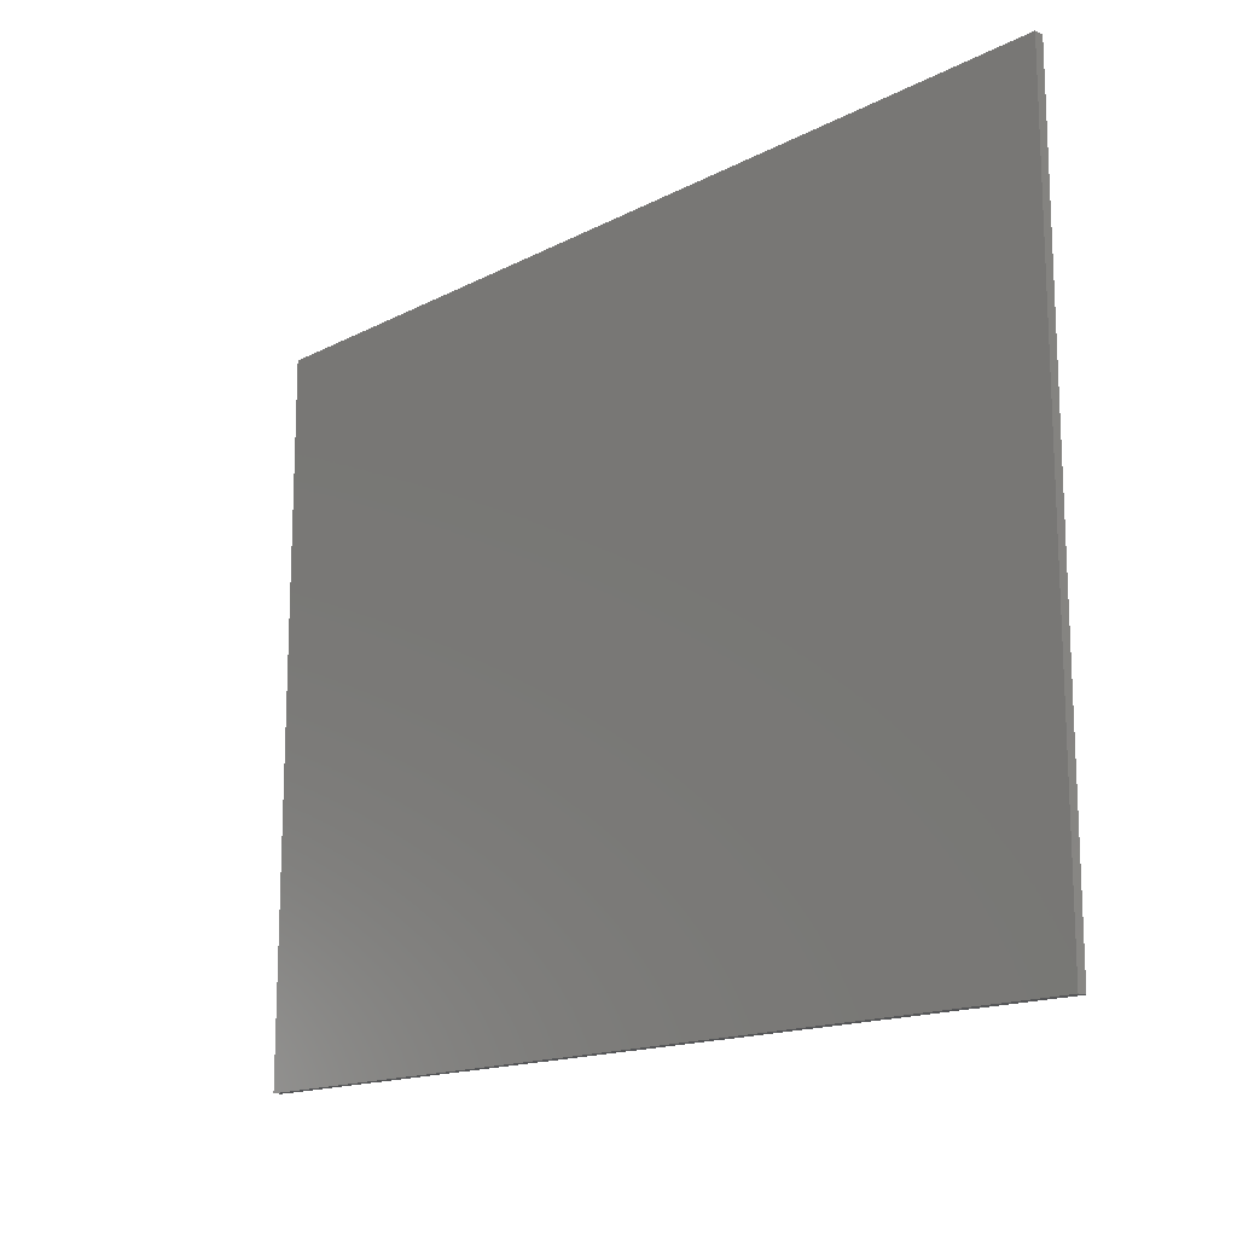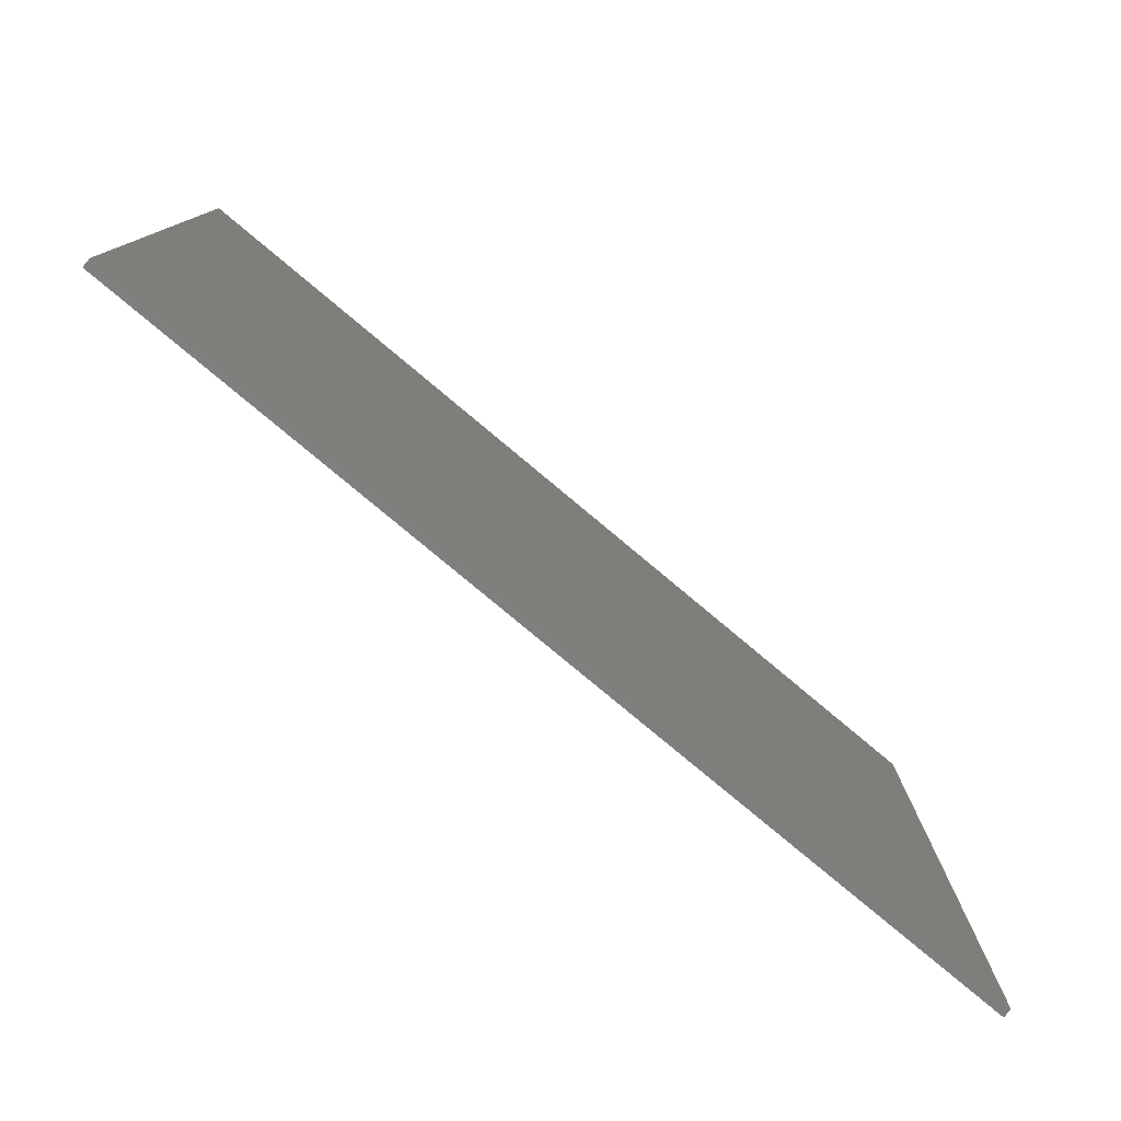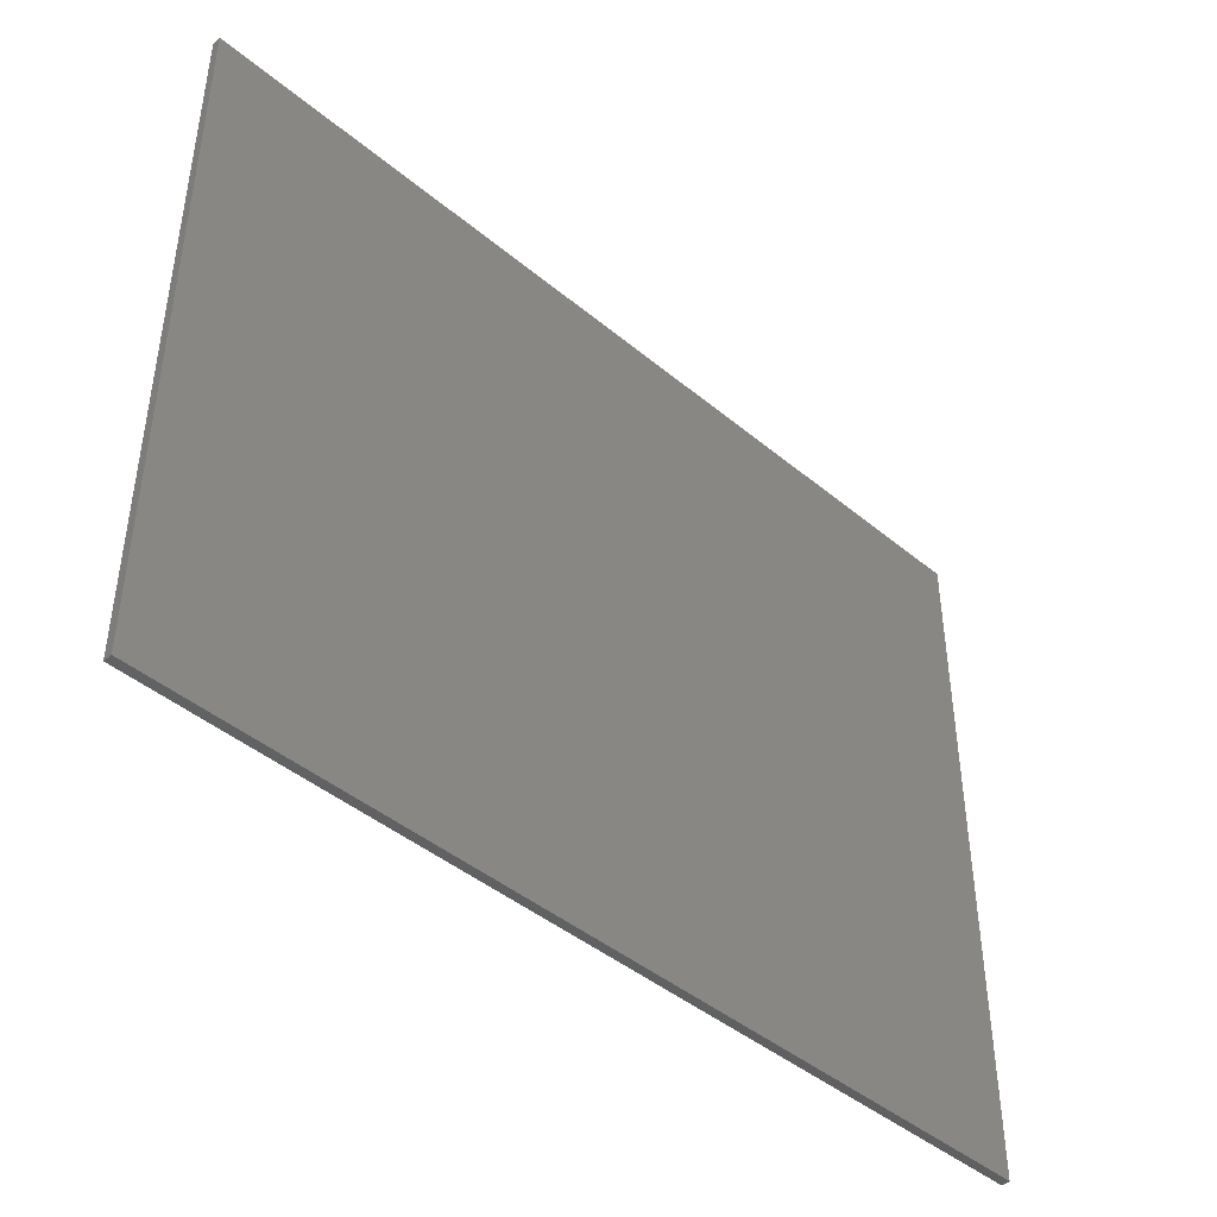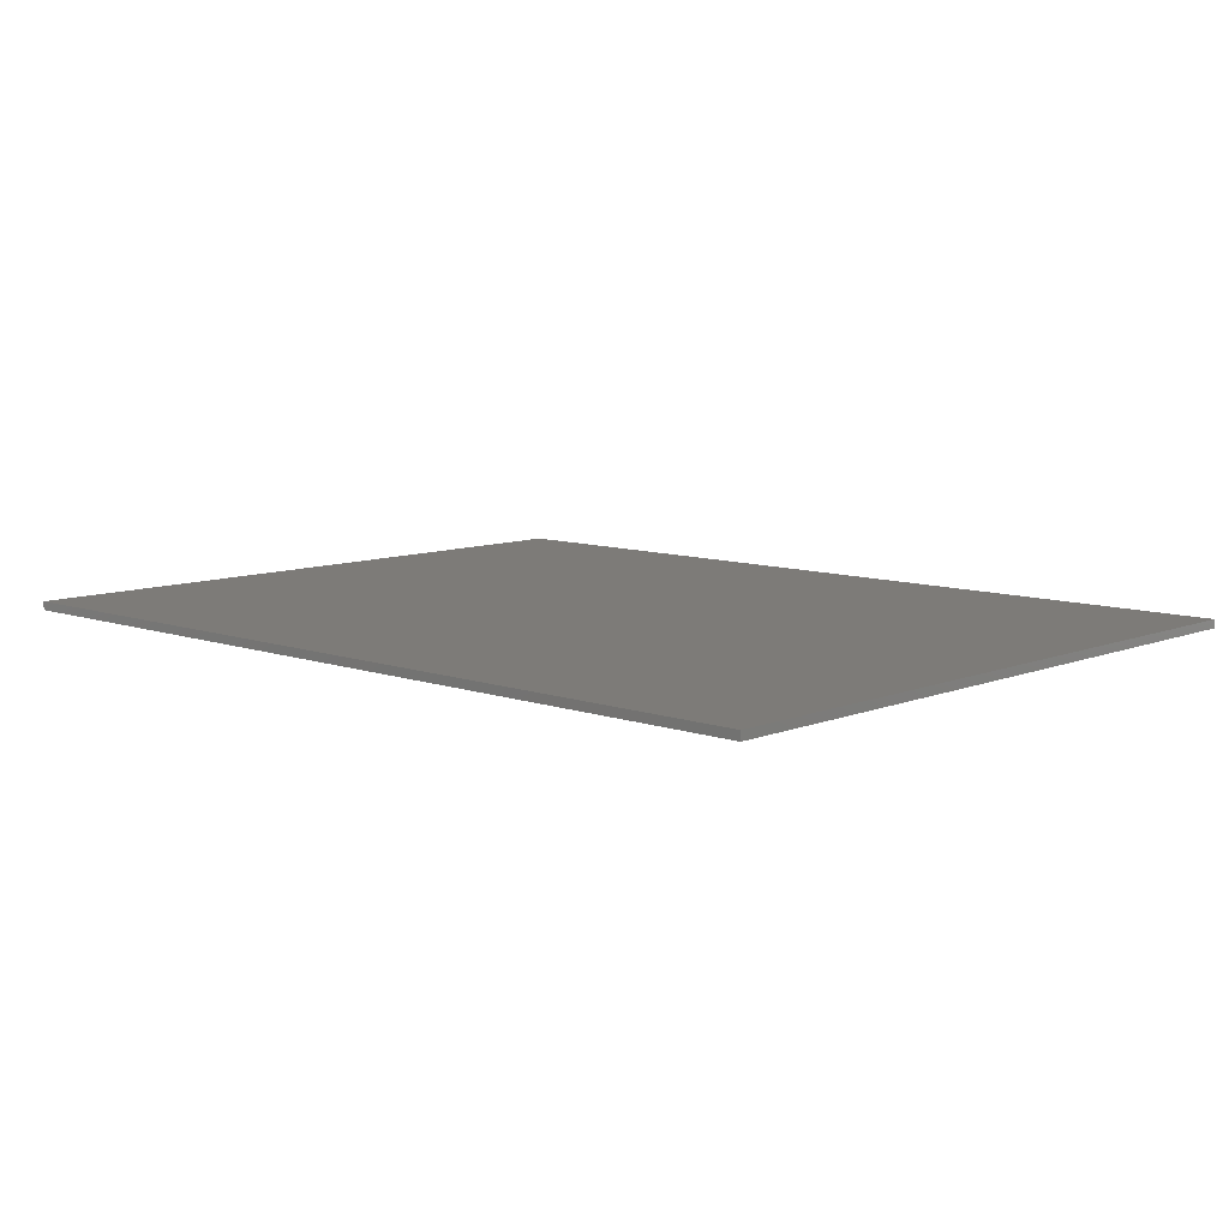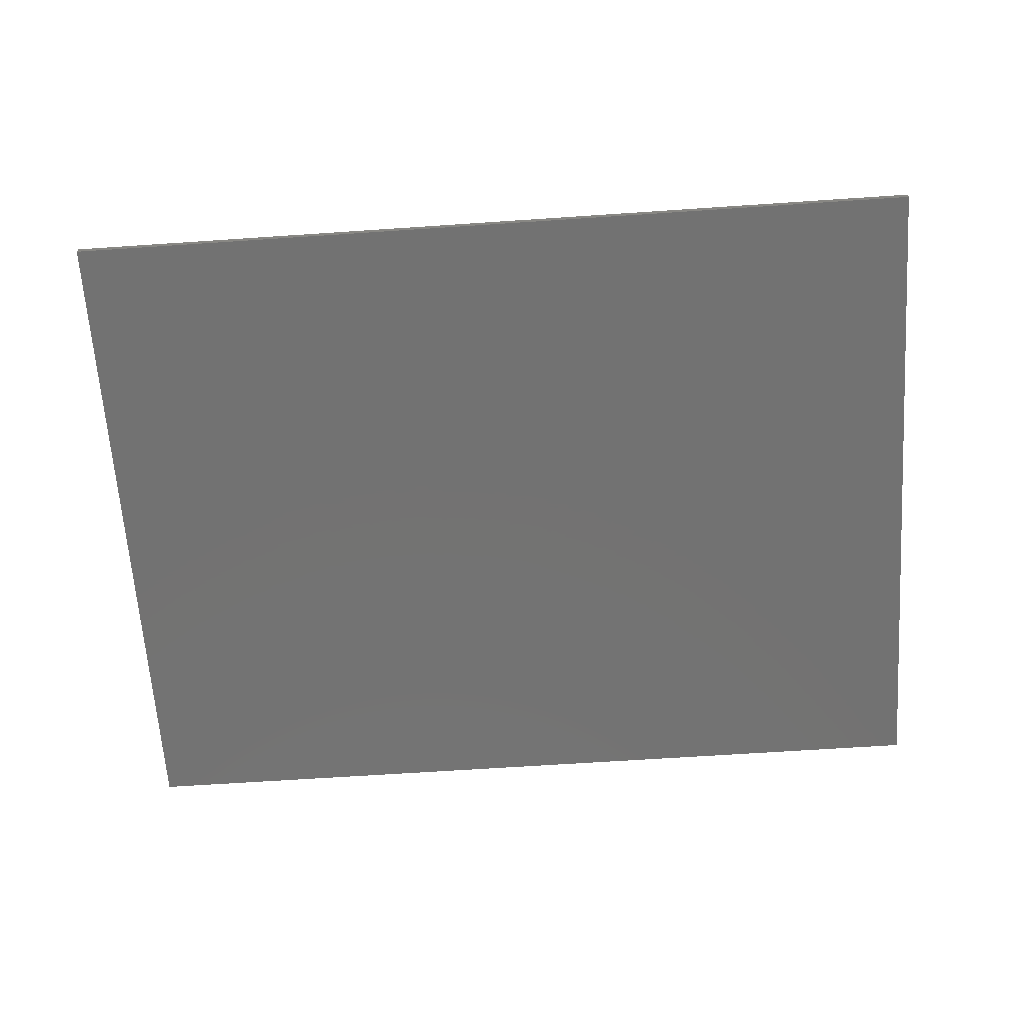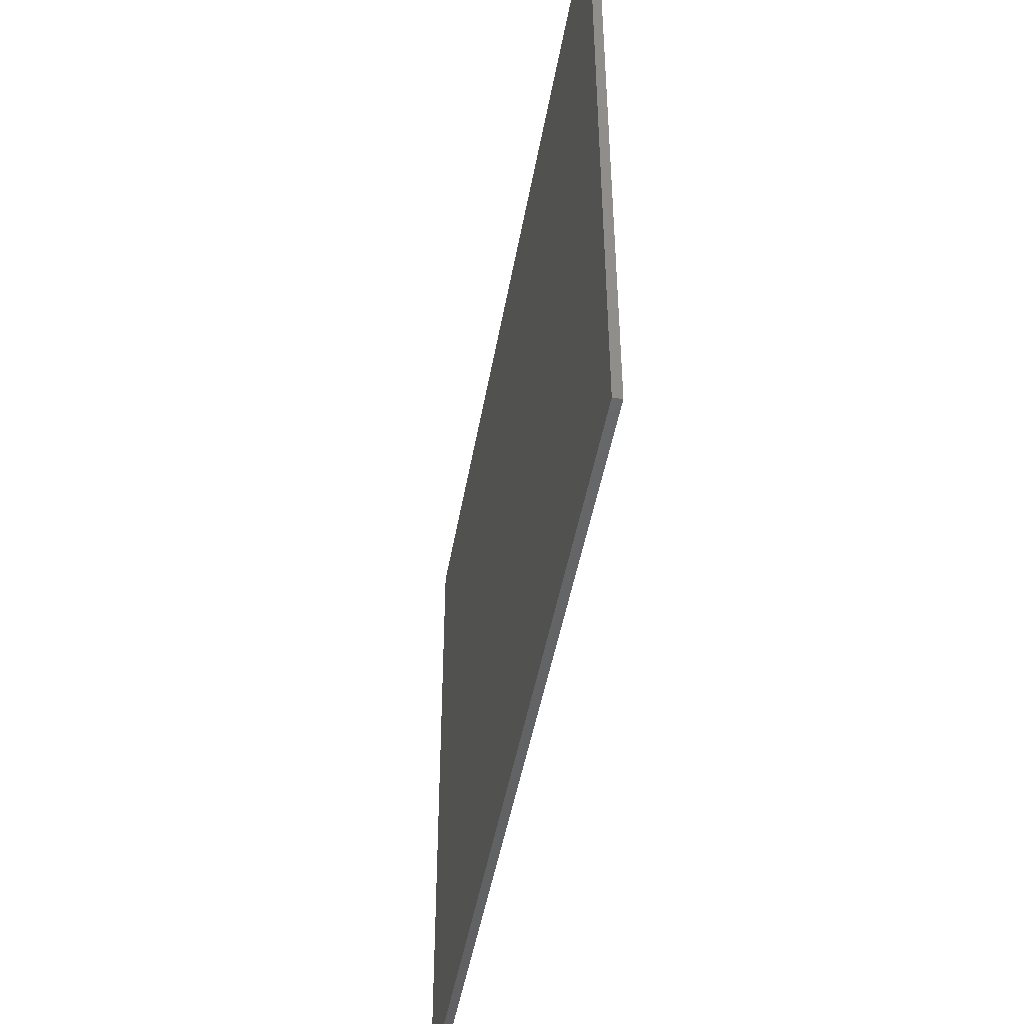
<metadata>
{"format":"stl","ext":"stl","renderer":"f3d","projection":"perspective","resolution":1024,"background":"white","views":[{"elev":-15.4,"azim":-132.3,"up":"+Z"},{"elev":-78.9,"azim":-39.9,"up":"+Z"},{"elev":-43.9,"azim":-44.2,"up":"+Z"},{"elev":9.0,"azim":43.2,"up":"+Y"},{"elev":-64.6,"azim":3.9,"up":"+Y"},{"elev":-46.4,"azim":80.2,"up":"+Z"}]}
</metadata>
<code>
# stl→obj: 92 verts, 180 faces
v 5.2 0 4
v 5.2 0 -4
v -5.2 0 -4
v -5.2 0 4
v -5.2 -0.1 4
v 5.2 -0.1 4
v -5.2 -0.1 -4
v 5.2 -0.1 -4
v 0 -0.1 -0.9884
v 0.2044 -0.1 -2.313
v 0.2996 -0.1 -2.232
v 0.2996 -0.1 -1.028
v -0.112 -0.1 -2.372
v 0 -0.1 -2.391
v -0.2044 -0.1 -2.313
v 1.478 -0.1 -2.215
v 1.63 -0.1 -1.274
v 0.7952 -0.1 -1.414
v -1.63 -0.1 -1.274
v -1.478 -0.1 -2.215
v -0.2996 -0.1 -2.232
v -0.7952 -0.1 -1.414
v 0.5712 -0.1 -1.196
v -0.5712 -0.1 -1.196
v -0.2996 -0.1 -1.028
v 2.587 -0.1 -0.5488
v 2.632 -0.1 -0.2604
v -2.509 -0.1 0.3136
v -2.598 -0.1 0.028
v -2.632 -0.1 -0.2604
v 2.456 -0.1 0.6524
v 2.288 -0.1 1.033
v -2.066 -0.1 1.333
v -2.288 -0.1 1.033
v 1.882 -0.1 1.588
v 1.54 -0.1 1.901
v -1.201 -0.1 2.072
v -1.54 -0.1 1.901
v -1.882 -0.1 1.588
v 0.9436 -0.1 2.204
v 0.5348 -0.1 2.338
v -0.9436 -0.1 2.204
v -0.5348 -0.1 2.338
v 0.1456 -0.1 2.36
v -0.1456 -0.1 2.36
v 1.201 -0.1 2.072
v 0.112 -0.1 -2.372
v -2.587 -0.1 -0.5488
v 2.066 -0.1 1.333
v 2.598 -0.1 0.028
v 2.509 -0.1 0.3136
v -2.456 -0.1 0.6524
v 0.3668 -0.1 -2.789
v 2.008 -0.1 -2.783
v -0.2968 -0.1 -2.848
v -0.2072 -0.1 -2.901
v -0.3668 -0.1 -2.789
v -2.008 -0.1 -2.783
v 2.148 -0.1 -1.576
v -2.148 -0.1 -1.576
v 3.125 -0.1 -0.8792
v -3.125 -0.1 -0.8792
v 2.932 -0.1 1.072
v -2.932 -0.1 1.072
v -3.108 -0.1 0.5712
v -3.172 -0.1 0.0756
v 2.321 -0.1 1.974
v -2.321 -0.1 1.974
v 1.868 -0.1 2.372
v 1.246 -0.1 2.713
v -1.246 -0.1 2.713
v 0 -0.1 2.94
v 2.64 -0.1 1.576
v 0.6216 -0.1 2.901
v -0.6216 -0.1 2.901
v -1.868 -0.1 2.372
v 3.172 -0.1 0.0756
v 3.108 -0.1 0.5712
v 3.175 -0.1 -0.42
v -0.1036 -0.1 -2.932
v 0.2072 -0.1 -2.901
v 0.2968 -0.1 -2.848
v 0.1036 -0.1 -2.932
v 0 -0.1 -2.94
v -3.175 -0.1 -0.42
v -2.64 -0.1 1.576
v -3.22 -0.1 2.94
v -3.22 -0.1 -2.94
v 3.22 -0.1 -2.94
v 3.22 -0.1 2.94
v -3.22 -0.1 -0.6692
v 3.22 -0.1 -0.6692
f 1 2 3
f 3 4 1
f 5 6 1
f 1 4 5
f 7 5 4
f 4 3 7
f 8 7 3
f 3 2 8
f 6 8 2
f 2 1 6
f 9 10 11
f 11 12 9
f 13 14 9
f 9 15 13
f 16 17 18
f 18 11 16
f 19 20 21
f 21 22 19
f 11 18 23
f 23 12 11
f 24 22 21
f 21 25 24
f 9 25 21
f 21 15 9
f 18 17 26
f 26 27 18
f 22 28 29
f 29 30 22
f 23 18 31
f 31 32 23
f 24 33 34
f 12 23 35
f 35 36 12
f 25 37 38
f 24 25 38
f 38 39 24
f 9 12 40
f 40 41 9
f 42 25 9
f 9 43 42
f 44 9 41
f 45 43 9
f 46 12 36
f 47 10 9
f 9 14 47
f 22 30 48
f 48 19 22
f 49 23 32
f 50 51 18
f 18 27 50
f 34 52 22
f 22 24 34
f 11 10 53
f 53 54 11
f 55 56 15
f 15 57 55
f 16 11 54
f 15 21 58
f 58 57 15
f 21 20 58
f 59 17 16
f 16 54 59
f 19 60 58
f 58 20 19
f 61 26 17
f 17 59 61
f 19 48 62
f 62 60 19
f 31 18 51
f 51 63 31
f 28 22 52
f 52 64 28
f 65 66 29
f 35 23 49
f 49 67 35
f 33 24 39
f 39 68 33
f 35 67 69
f 69 36 35
f 40 12 46
f 46 70 40
f 37 25 42
f 42 71 37
f 9 44 72
f 72 45 9
f 73 67 49
f 49 32 73
f 69 70 46
f 46 36 69
f 72 44 41
f 41 74 72
f 43 45 72
f 72 75 43
f 37 71 76
f 76 38 37
f 74 41 40
f 40 70 74
f 42 43 75
f 75 71 42
f 77 78 50
f 27 79 77
f 77 50 27
f 80 13 15
f 15 56 80
f 10 81 82
f 82 53 10
f 83 47 14
f 14 84 83
f 30 85 62
f 62 48 30
f 10 47 83
f 83 81 10
f 14 13 80
f 80 84 14
f 33 68 86
f 86 34 33
f 78 63 51
f 51 50 78
f 86 64 52
f 52 34 86
f 31 63 73
f 73 32 31
f 64 65 29
f 29 28 64
f 30 29 66
f 66 85 30
f 26 61 79
f 79 27 26
f 76 68 39
f 39 38 76
f 87 68 76
f 58 60 62
f 62 88 58
f 56 55 58
f 87 76 71
f 72 87 75
f 87 71 75
f 87 86 68
f 61 59 54
f 54 89 61
f 89 54 81
f 81 83 89
f 54 82 81
f 54 53 82
f 83 84 89
f 80 88 84
f 80 56 58
f 58 88 80
f 55 57 58
f 90 70 69
f 87 64 86
f 90 74 70
f 90 73 63
f 90 67 73
f 90 69 67
f 87 65 64
f 90 63 78
f 87 66 65
f 90 72 74
f 90 78 77
f 62 85 91
f 91 88 62
f 85 66 87
f 87 91 85
f 92 79 61
f 61 89 92
f 92 90 77
f 77 79 92
f 91 87 5
f 5 7 91
f 91 7 88
f 84 88 7
f 7 8 84
f 89 84 8
f 92 89 8
f 8 6 92
f 6 90 92
f 6 72 90
f 87 72 6
f 6 5 87

</code>
